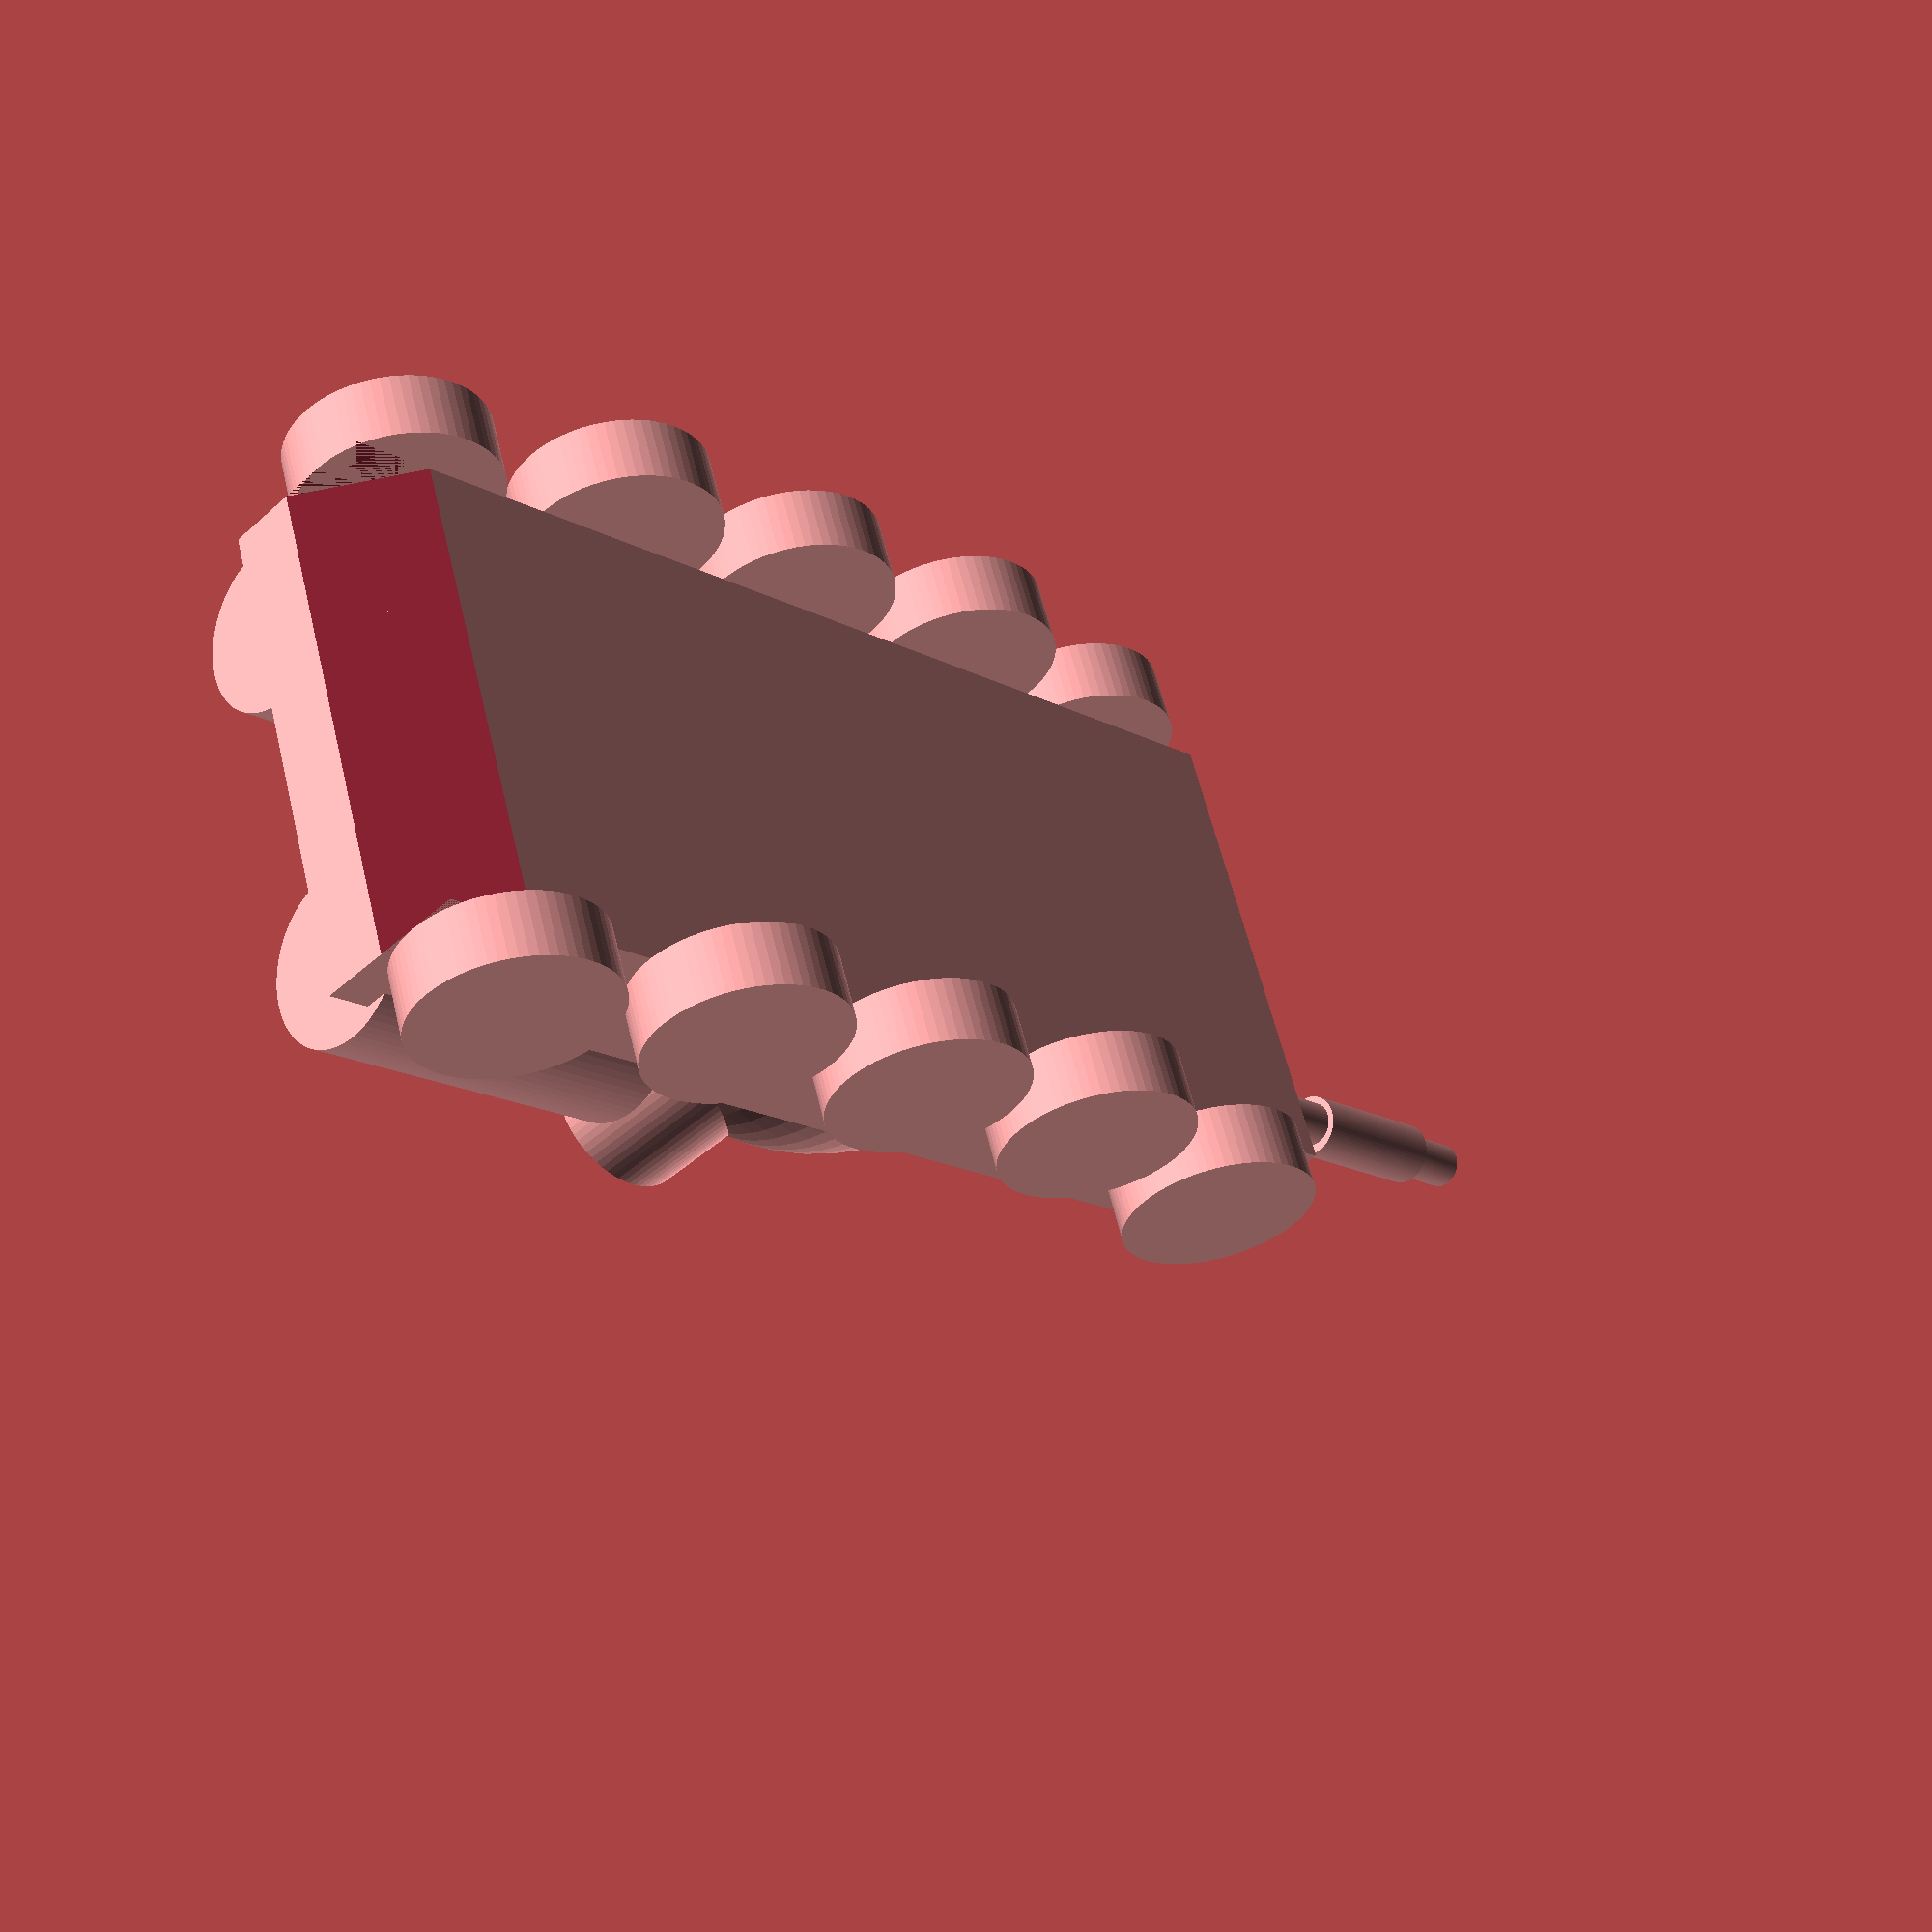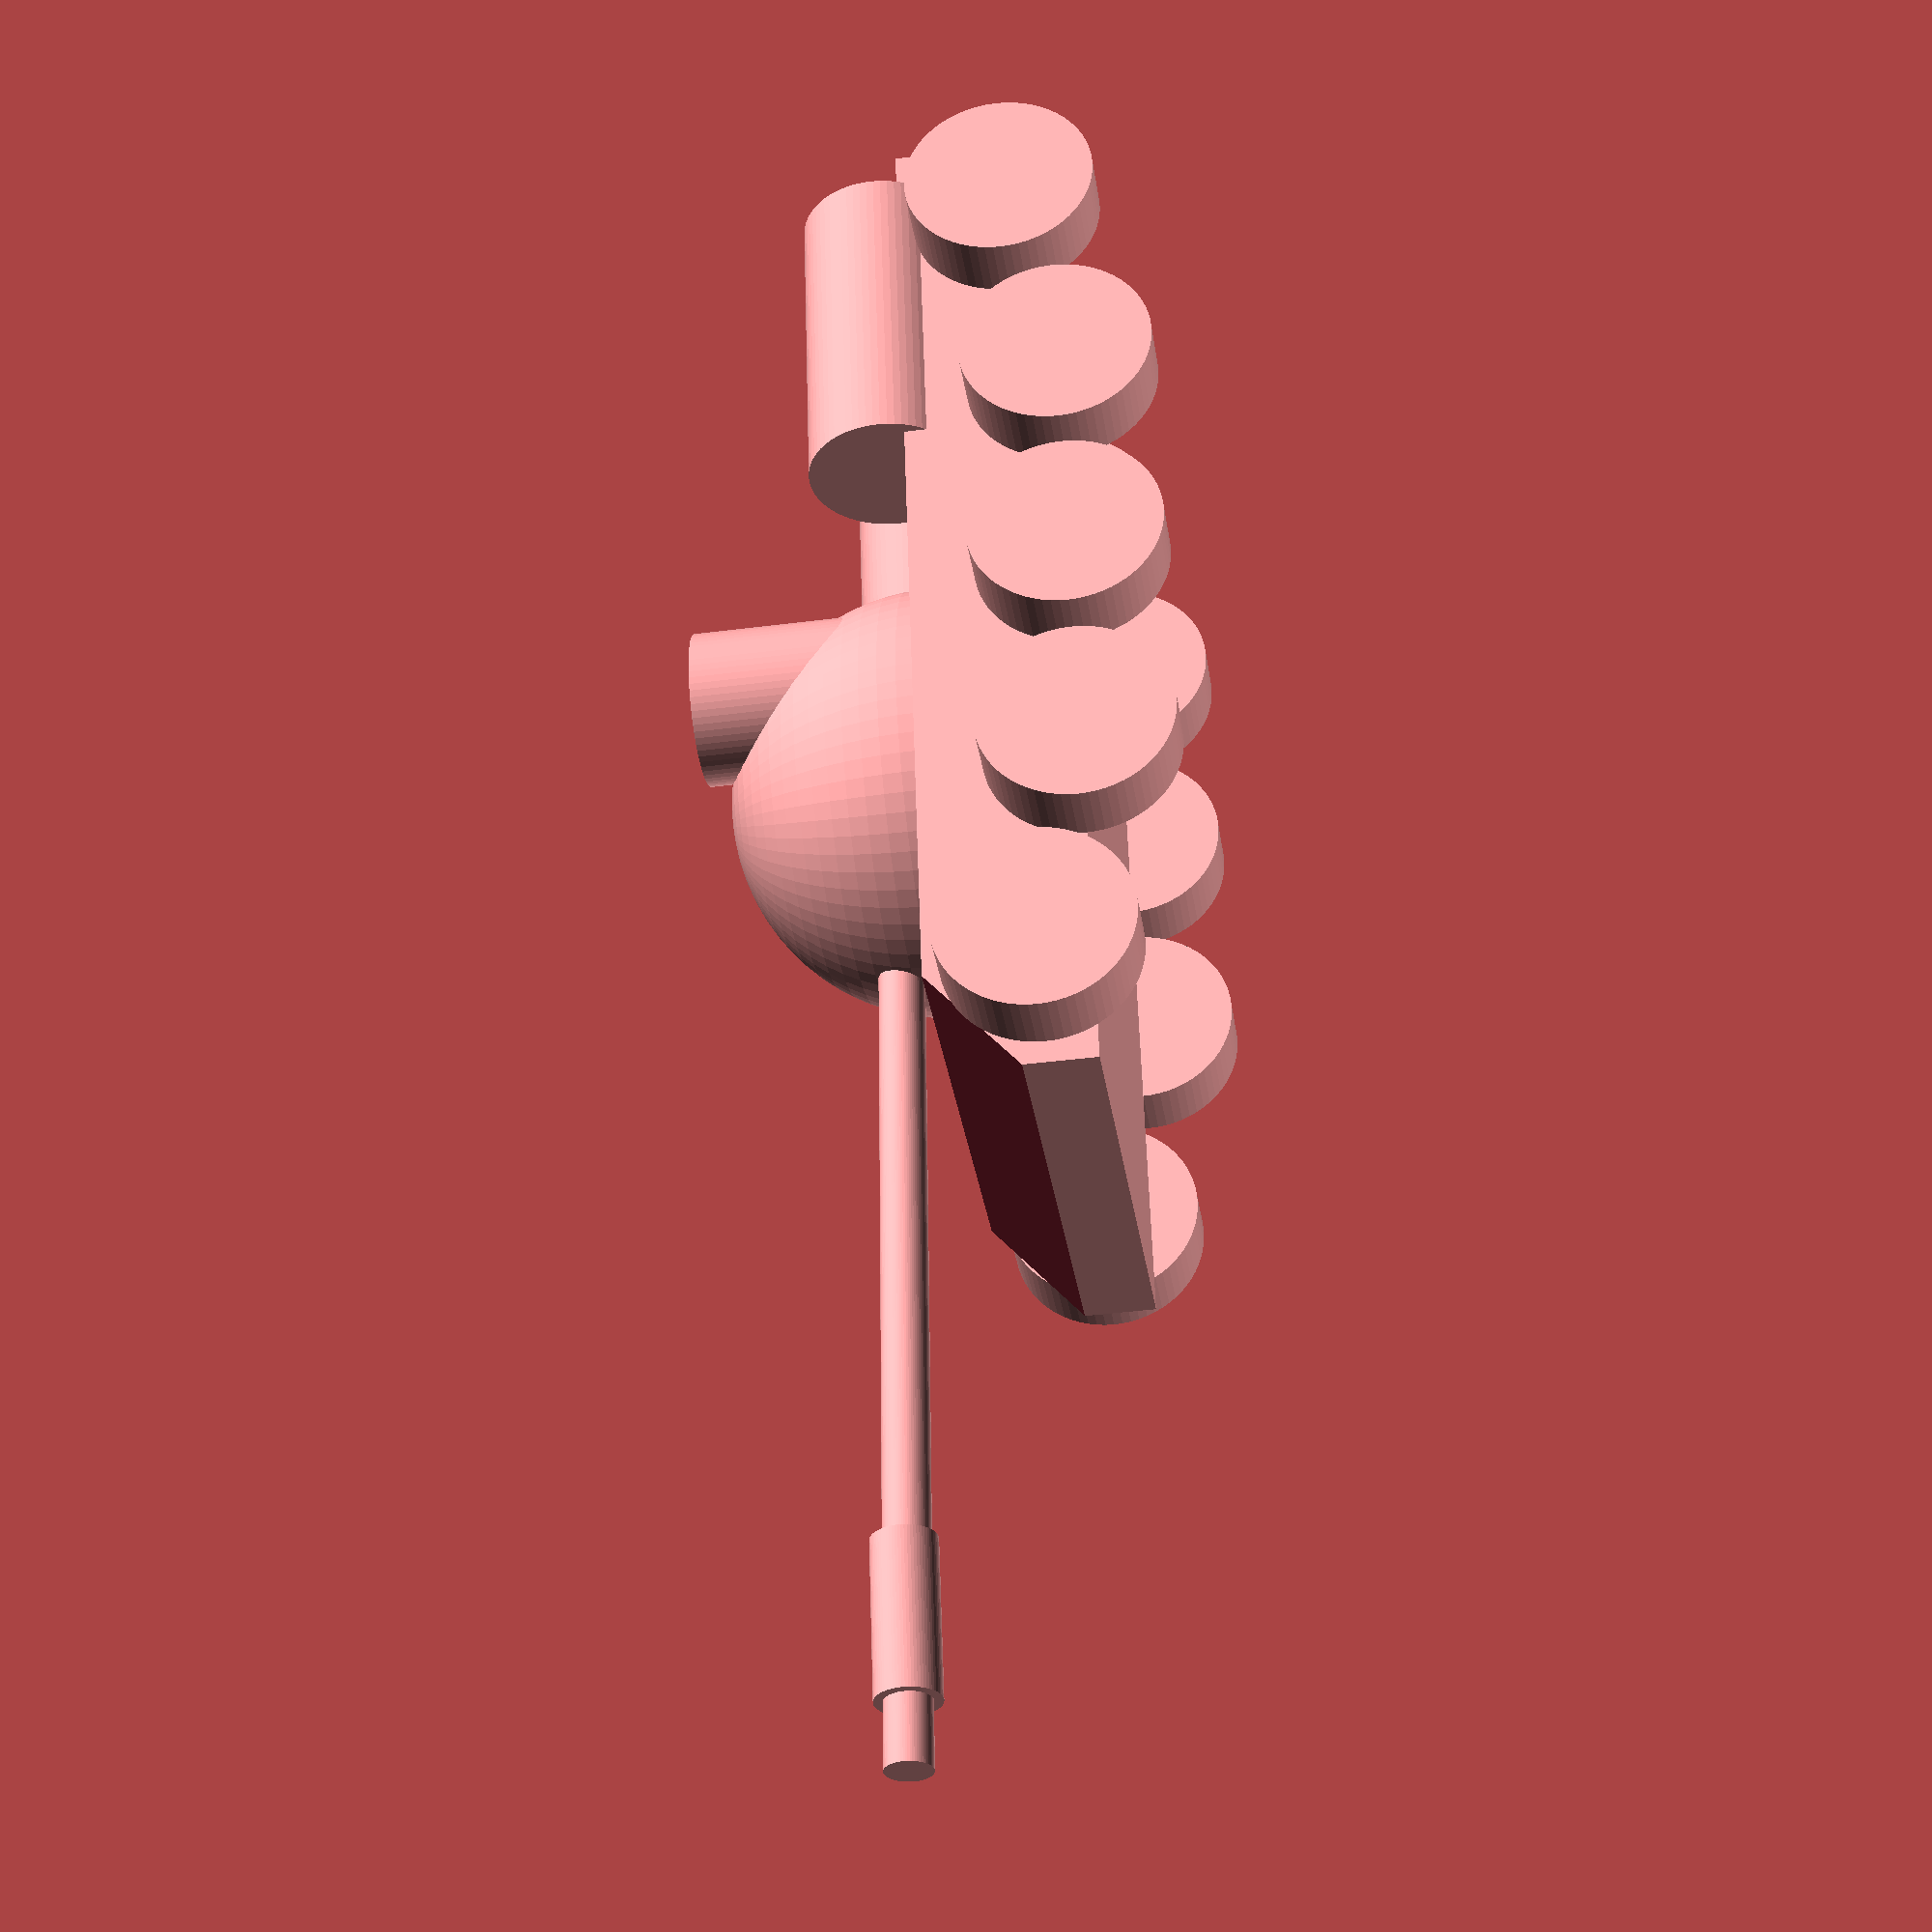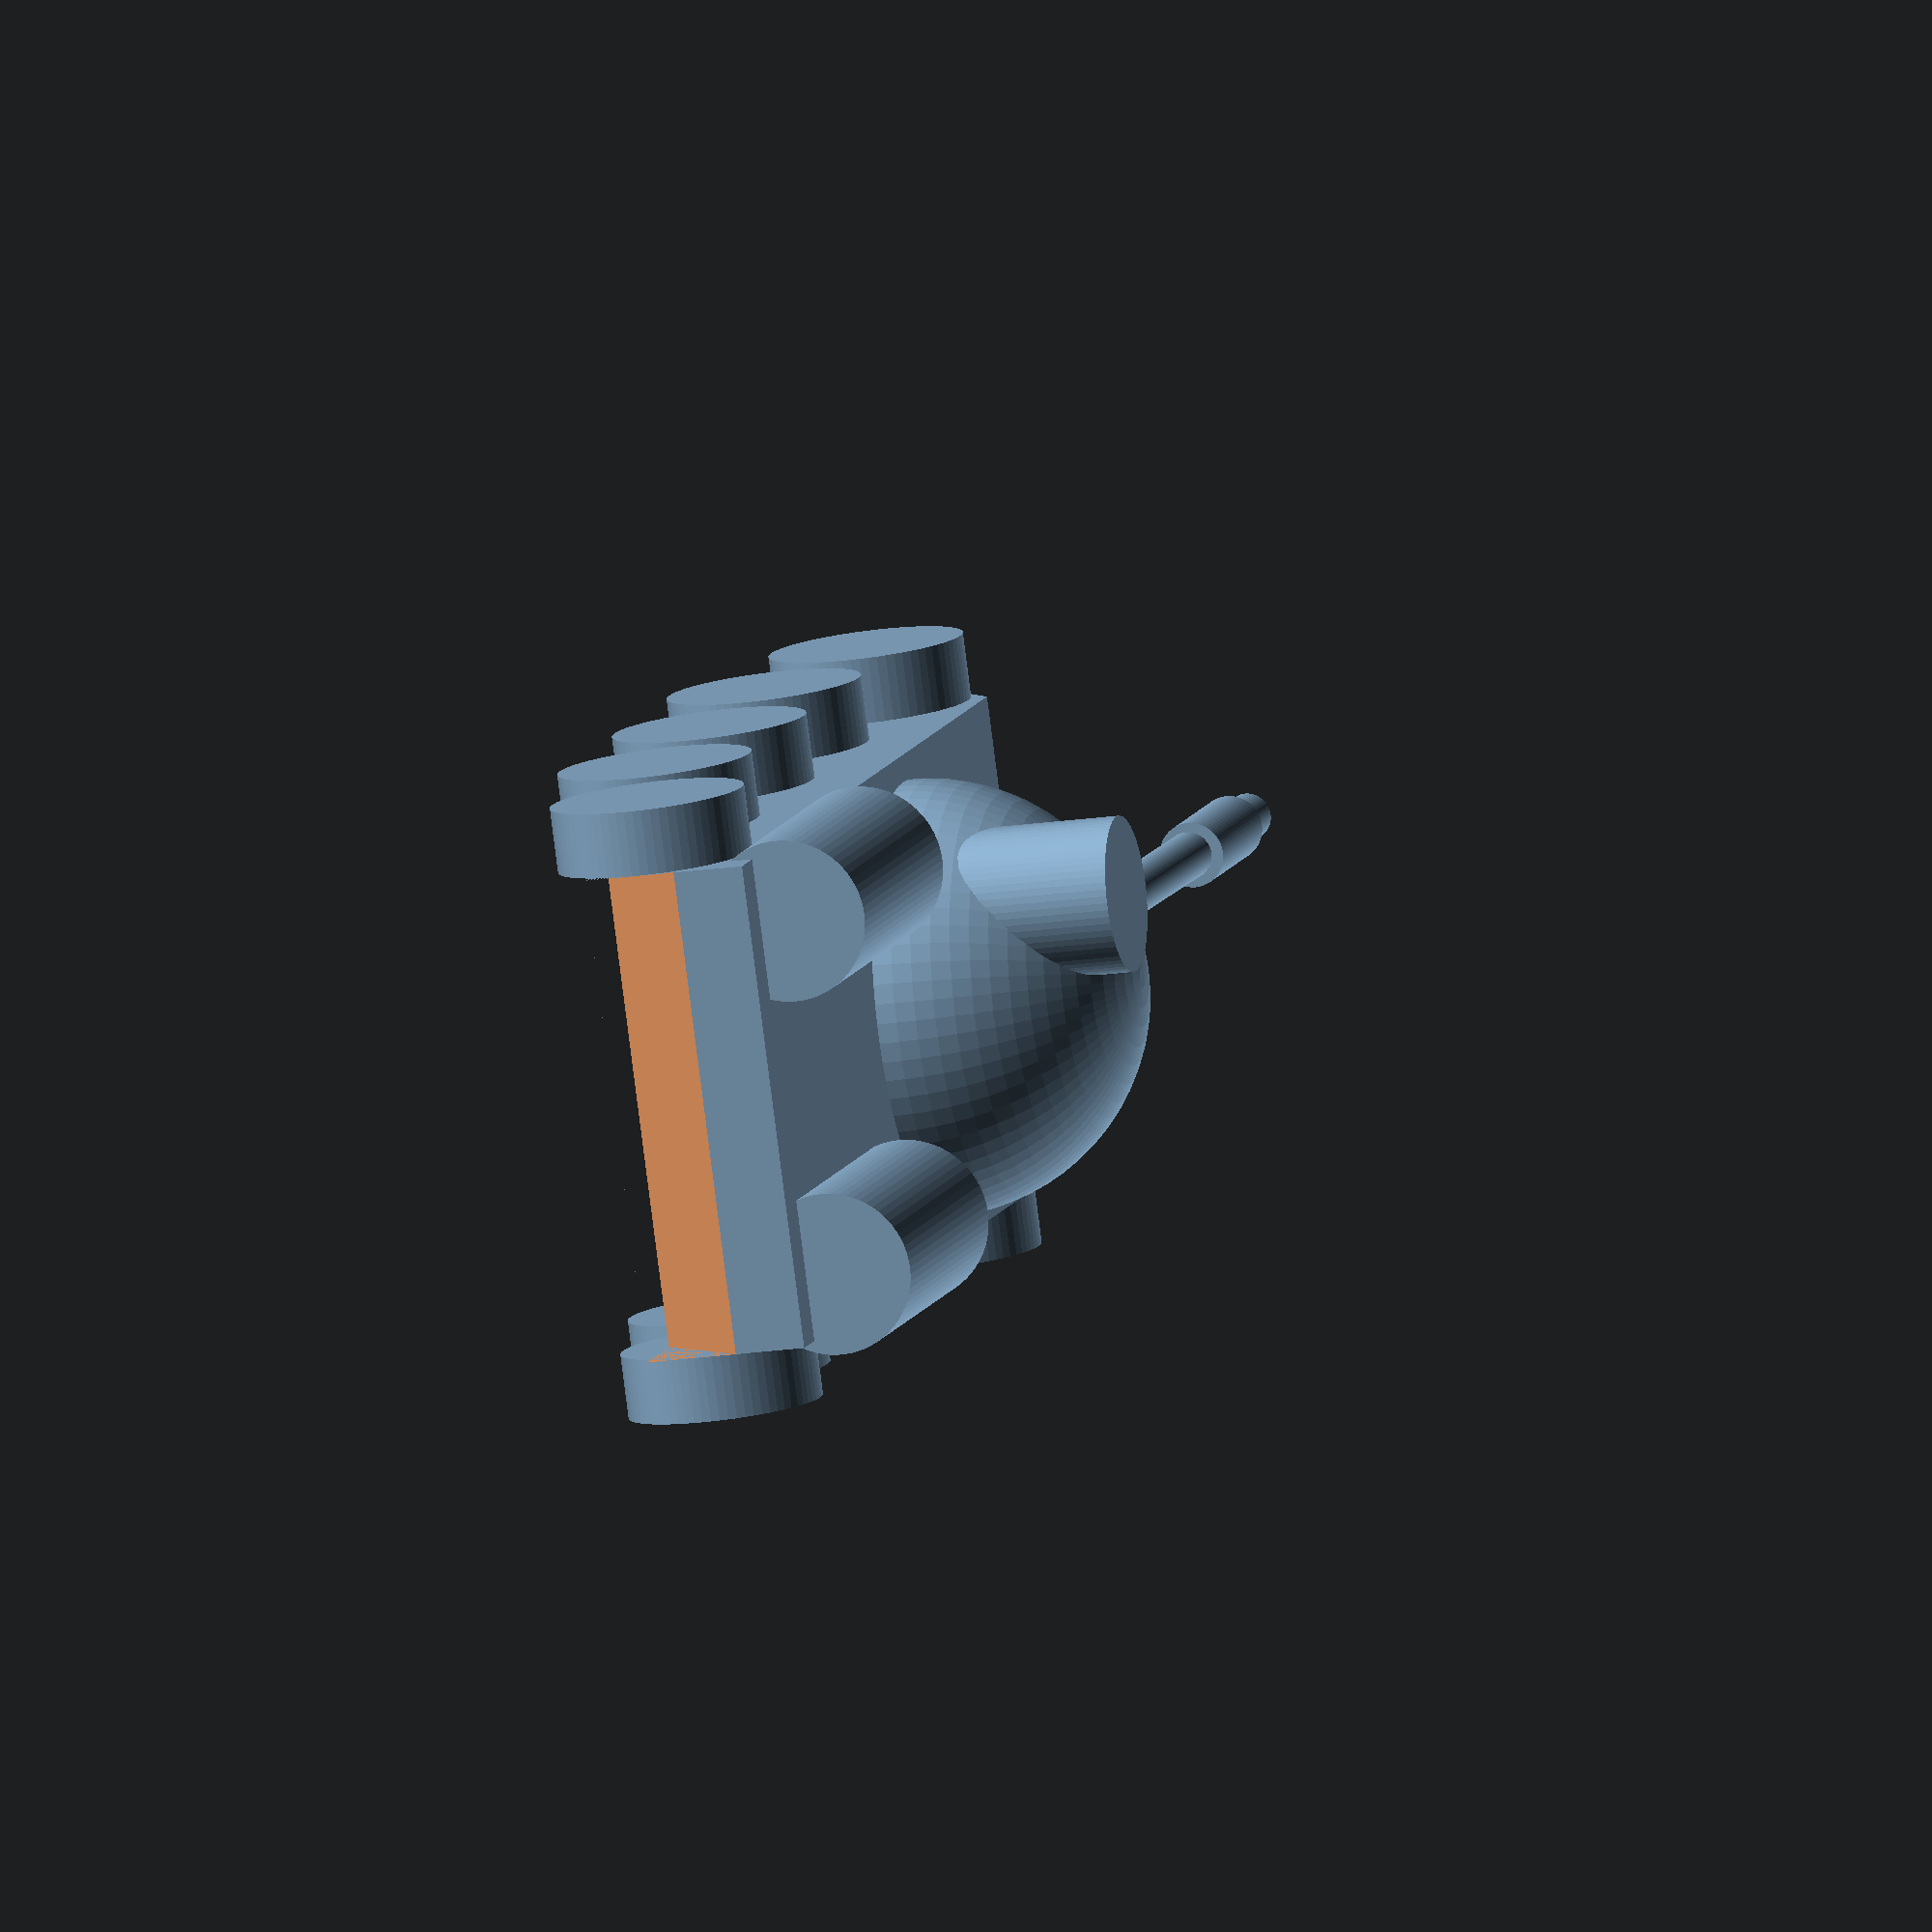
<openscad>
$fn=70;


module b(){
  
//сделал башню и пушку
  difference(){
    translate([0,-1,0]) sphere(5.6);
    translate ([-10,-10,-10]) cube([20,20,10]);
  }
  translate([0,-5,1.3]) rotate ([89]) cylinder(23,0.6,0.6);
  translate([2.5,1,1]) cylinder(r=2,h=5);
}

translate([19,7.5,5]) rotate([0,0,90]) scale(1.2) b();
//делаю более реалистичней пушку
translate([45.5,7.5,7]) rotate([0,90,0]) cylinder(5,1,1);


scale(0.35);
$fn=70;
//делаю корпус
difference () {
cube ([34.7,15,5]);
rotate ([0,40,0])translate ([18,-1,24])cube ([10,17,5]);
rotate ([0,45,0])translate ([-3,-0,-0])cube ([7,15,2]);
}
//делаю колёса 1 с
translate ([3,0,1.5])rotate ([90,0,0])cylinder (2,3,3);
translate ([10,0,0])rotate ([90,0,0])cylinder (2,3,3);
translate ([17,0,0])rotate ([90,0,0])cylinder (2,3,3);
translate ([24,0,0])rotate ([90,0,0])cylinder (2,3,3);
translate ([31,0,1.5])rotate ([90,0,0])cylinder (2,3,3);
//делаю колёса 2 с
translate ([3,17,1.5])rotate ([90,0,0])cylinder (2,3,3);
translate ([10,17,0])rotate ([90,0,0])cylinder (2,3,3);
translate ([17,17,0])rotate ([90,0,0])cylinder (2,3,3);
translate ([24,17,0])rotate ([90,0,0])cylinder (2,3,3);
translate ([31,17,1.5])rotate ([90,0,0])cylinder (2,3,3);
//делаю баки
translate ([1.3,2.0,5.8])rotate ([0,90,0]) cylinder (10,2.5,2.5);
translate ([1.3,13,5.8])rotate ([0,90,0]) cylinder (10,2.5,2.5);
rotate ([0,0,90]) translate ([7.5,-19,5.5]);

</openscad>
<views>
elev=223.6 azim=18.7 roll=43.4 proj=p view=wireframe
elev=225.7 azim=282.9 roll=81.8 proj=p view=wireframe
elev=199.1 azim=152.0 roll=254.3 proj=o view=wireframe
</views>
